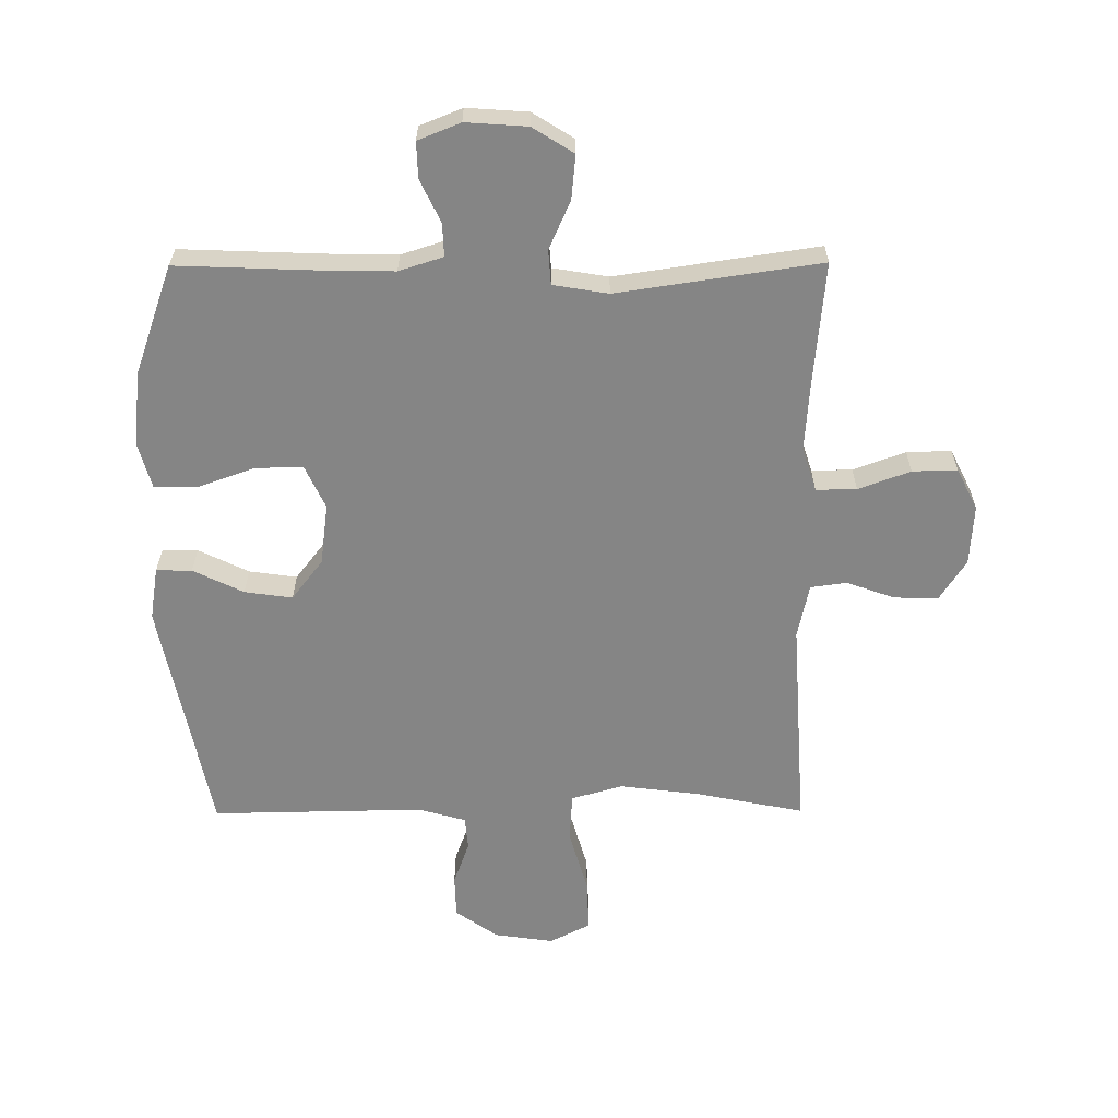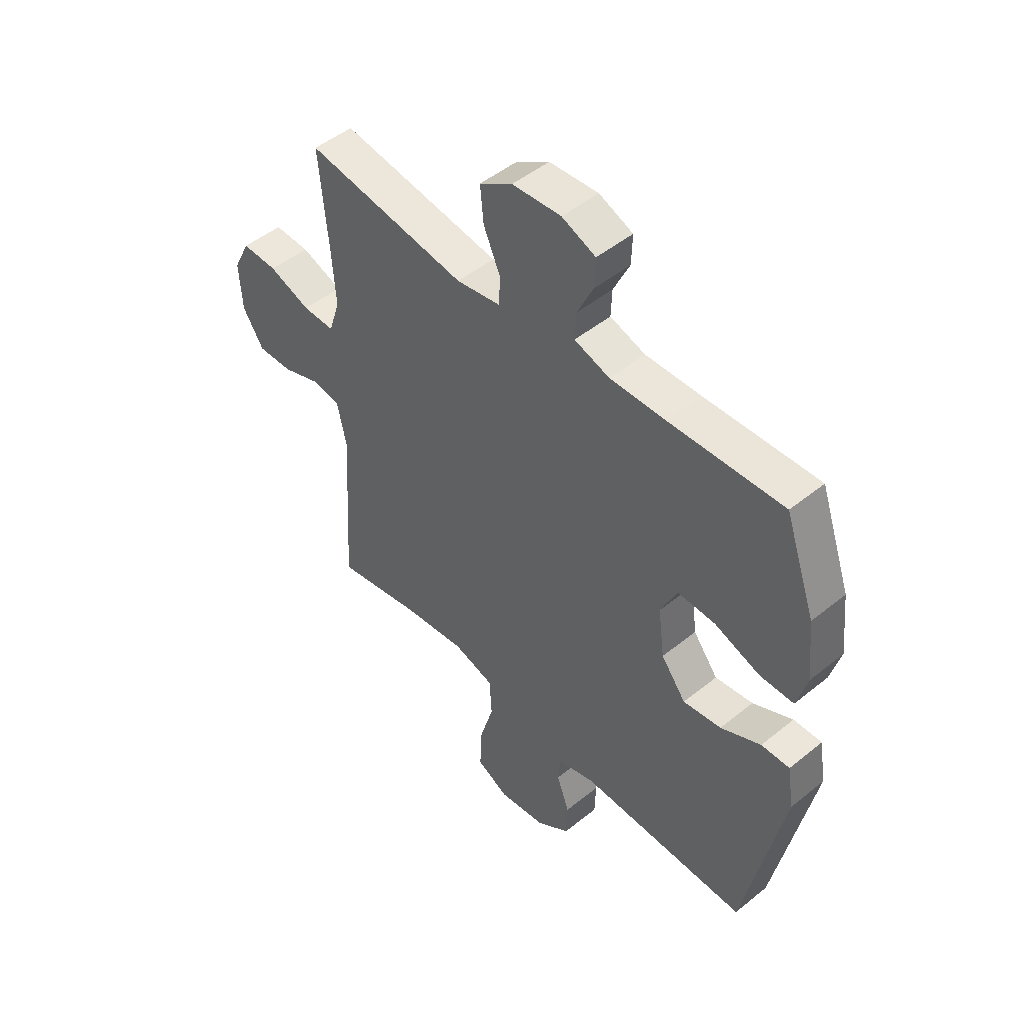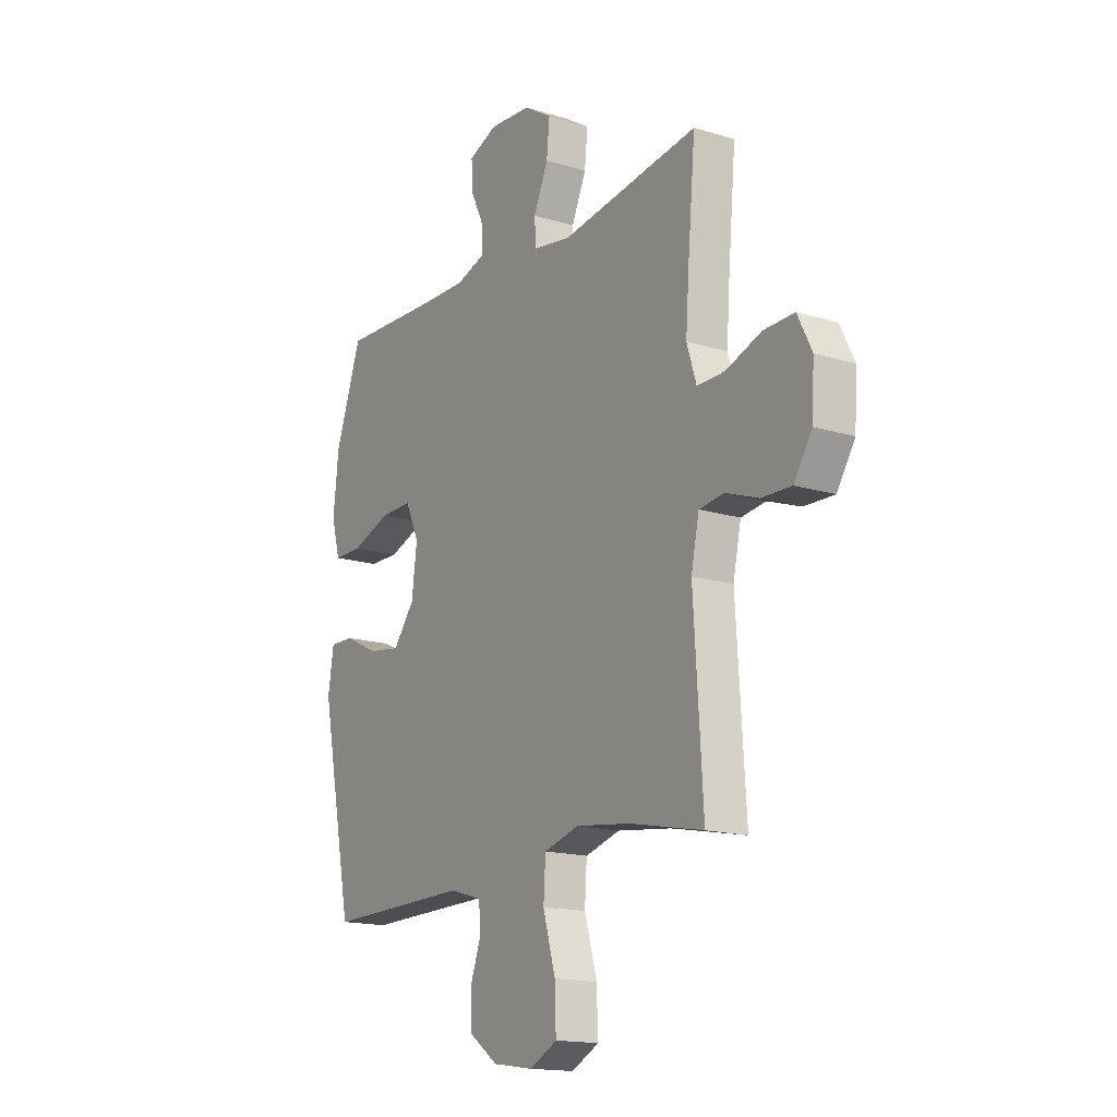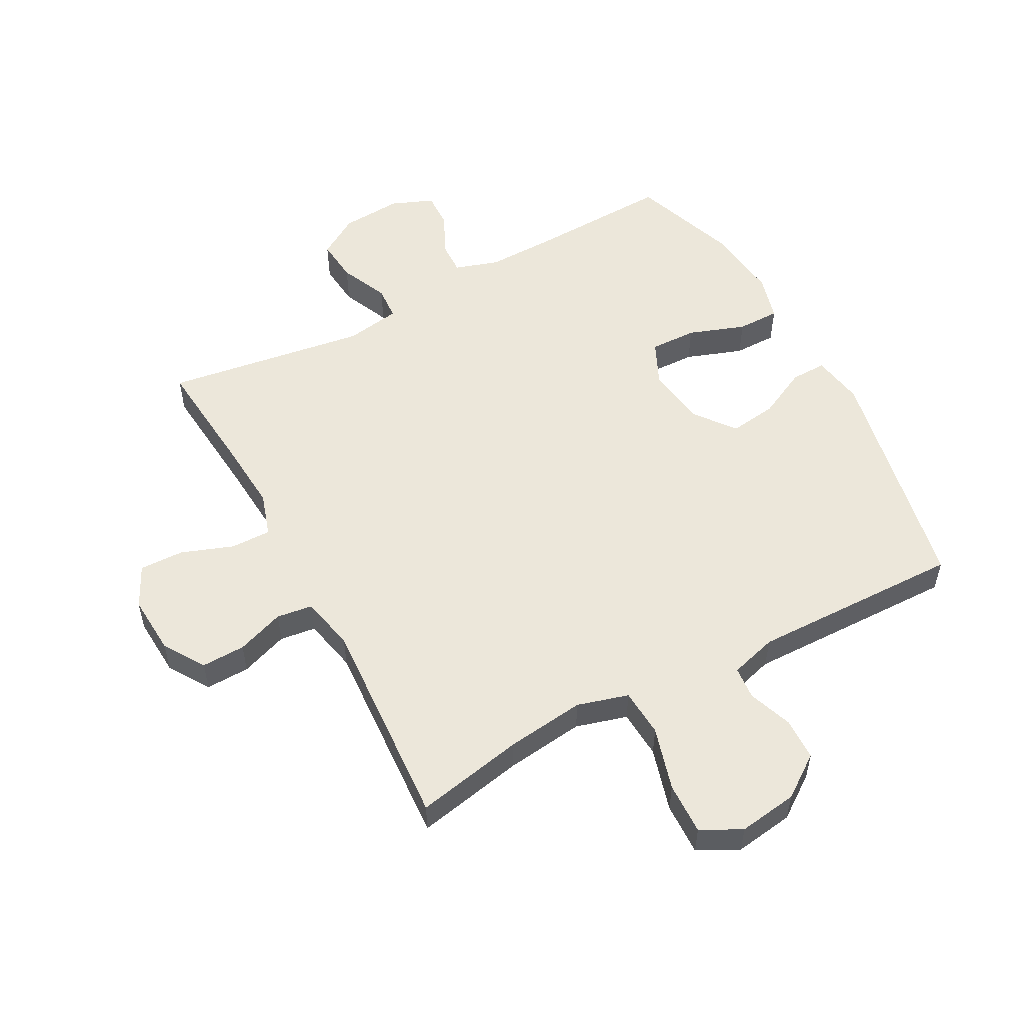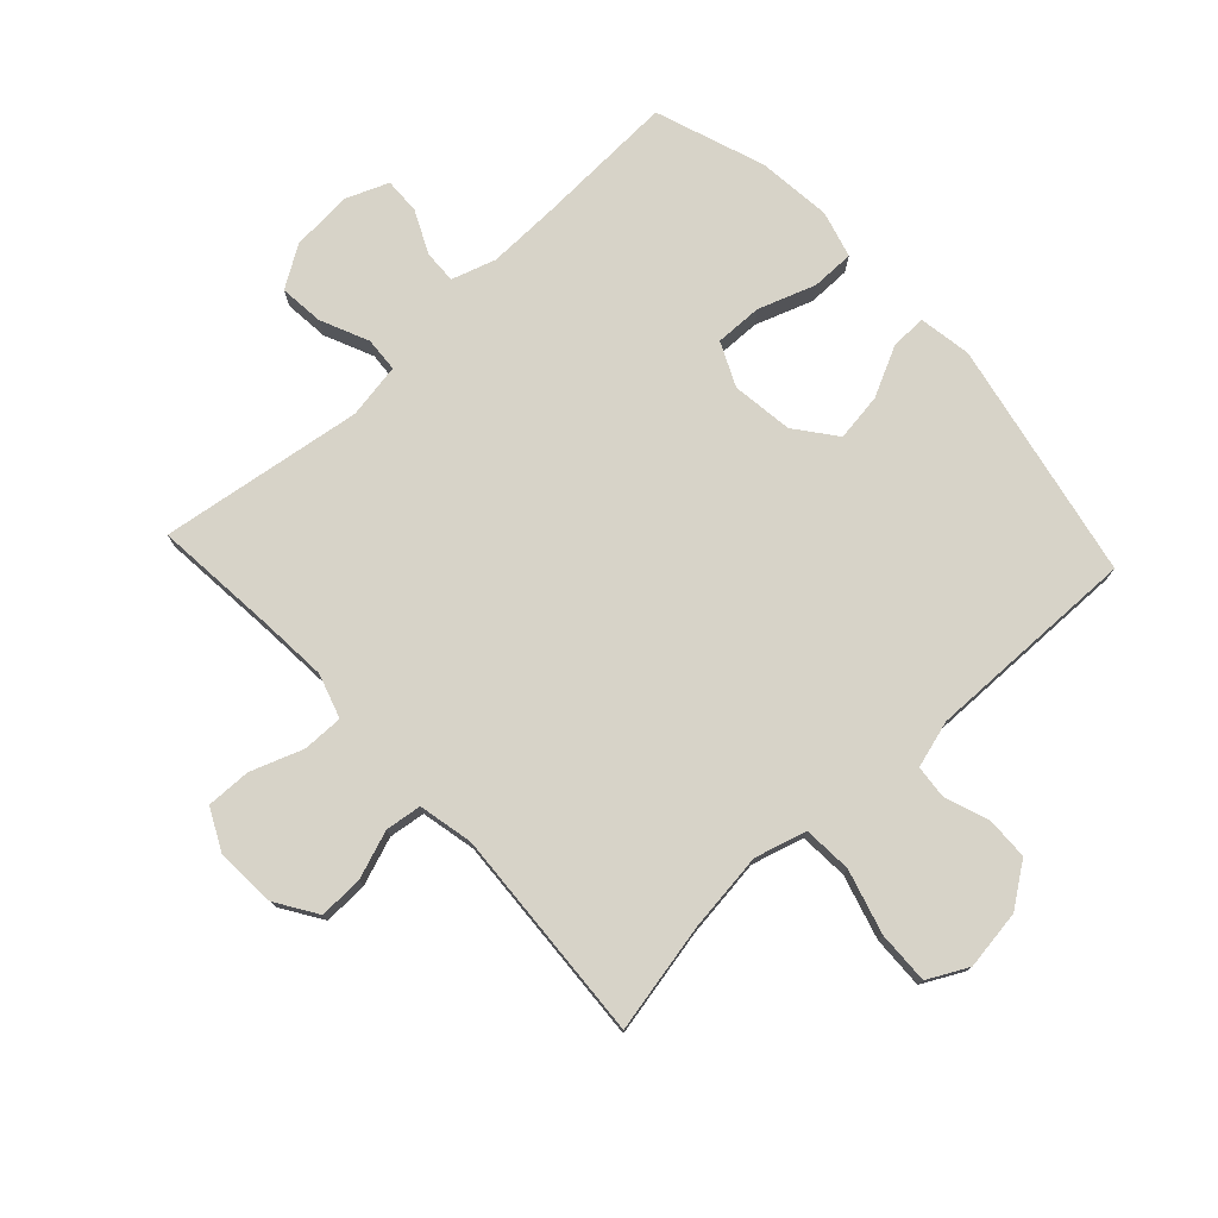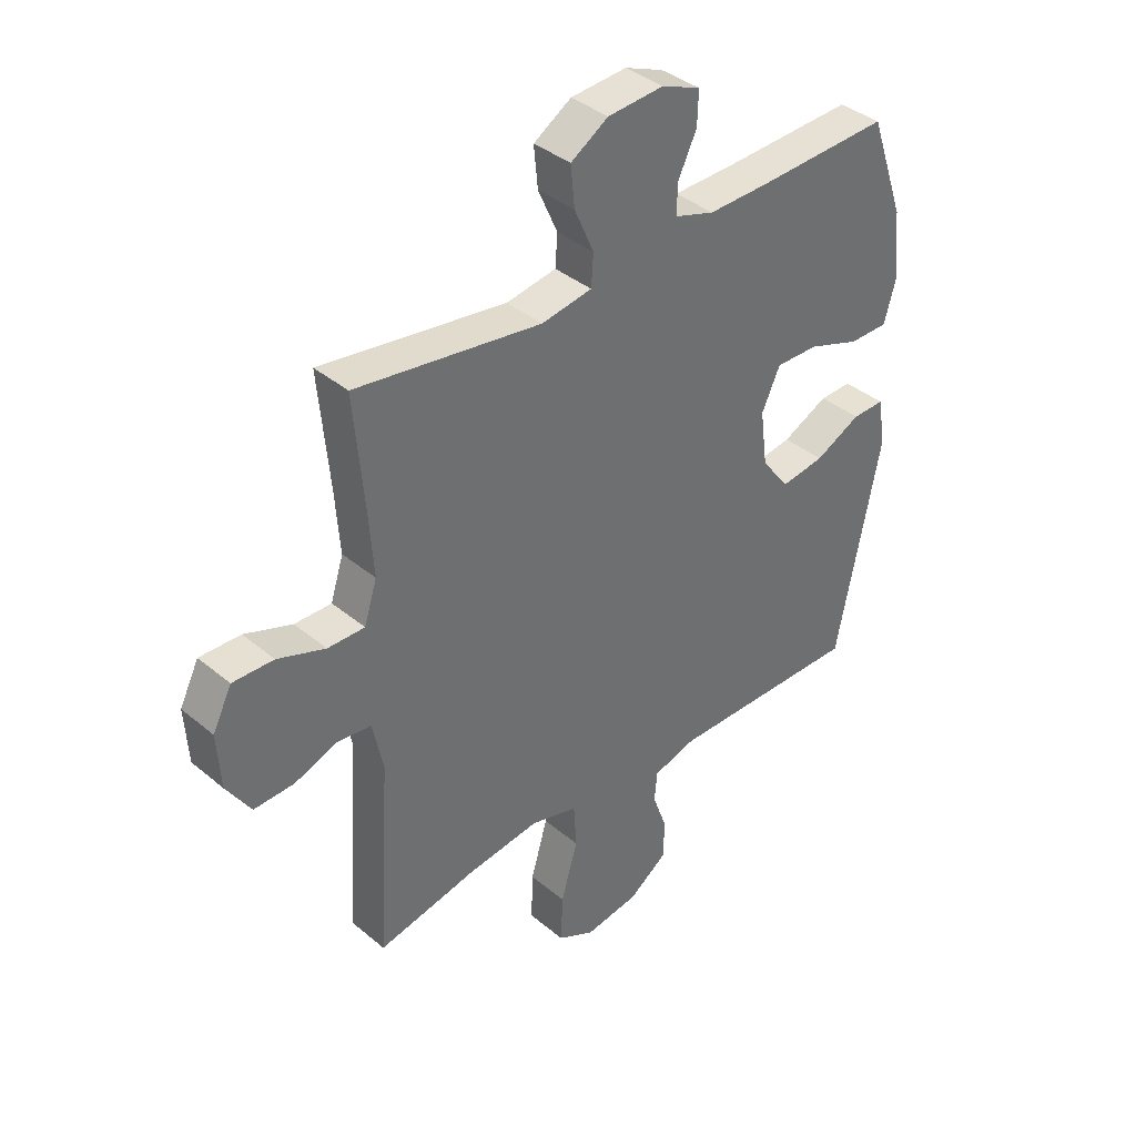
<metadata>
{"format":"obj","ext":"obj","renderer":"f3d","projection":"perspective","resolution":1024,"background":"white","views":[{"elev":-61.7,"azim":0.3,"up":"+Y"},{"elev":48.6,"azim":-132.1,"up":"+Z"},{"elev":-16.0,"azim":57.6,"up":"+Z"},{"elev":53.9,"azim":151.7,"up":"+Y"},{"elev":76.5,"azim":137.1,"up":"+Y"},{"elev":38.3,"azim":136.4,"up":"+Z"}]}
</metadata>
<code>
v 0.5 0.07 0.5
v 0.482 0.07 0.3
v 0.474 0.07 0.187
v 0.497 0.07 0.115
v 0.563 0.07 0.116
v 0.648 0.07 0.147
v 0.721 0.07 0.149
v 0.755 0.07 0.081
v 0.749 0.07 -0.017
v 0.706 0.07 -0.084
v 0.634 0.07 -0.082
v 0.556 0.07 -0.054
v 0.497 0.07 -0.062
v 0.478 0.07 -0.151
v 0.5 0.07 -0.5
v 0.322 0.07 -0.464
v 0.193 0.07 -0.448
v 0.109 0.07 -0.472
v 0.104 0.07 -0.551
v 0.134 0.07 -0.655
v 0.137 0.07 -0.741
v 0.071 0.07 -0.775
v -0.026 0.07 -0.761
v -0.095 0.07 -0.712
v -0.097 0.07 -0.642
v -0.071 0.07 -0.57
v -0.076 0.07 -0.516
v -0.153 0.07 -0.494
v -0.5 0.07 -0.5
v -0.578 0.07 -0.111
v -0.564 0.07 -0.025
v -0.506 0.07 -0.026
v -0.424 0.07 -0.066
v -0.346 0.07 -0.077
v -0.295 0.07 -0.011
v -0.282 0.07 0.089
v -0.315 0.07 0.16
v -0.392 0.07 0.158
v -0.485 0.07 0.125
v -0.555 0.07 0.125
v -0.576 0.07 0.201
v -0.563 0.07 0.322
v -0.5 0.07 0.5
v -0.268 0.07 0.491
v -0.154 0.07 0.489
v -0.082 0.07 0.512
v -0.084 0.07 0.566
v -0.117 0.07 0.635
v -0.119 0.07 0.694
v -0.05 0.07 0.722
v 0.05 0.07 0.715
v 0.117 0.07 0.673
v 0.11 0.07 0.601
v 0.075 0.07 0.522
v 0.079 0.07 0.466
v 0.169 0.07 0.451
v 0.5 0 0.5
v 0.482 0 0.3
v 0.474 0 0.187
v 0.497 0 0.115
v 0.563 0 0.116
v 0.648 0 0.147
v 0.721 0 0.149
v 0.755 0 0.081
v 0.749 0 -0.017
v 0.706 0 -0.084
v 0.634 0 -0.082
v 0.556 0 -0.054
v 0.497 0 -0.062
v 0.478 0 -0.151
v 0.5 0 -0.5
v 0.322 0 -0.464
v 0.193 0 -0.448
v 0.109 0 -0.472
v 0.104 0 -0.551
v 0.134 0 -0.655
v 0.137 0 -0.741
v 0.071 0 -0.775
v -0.026 0 -0.761
v -0.095 0 -0.712
v -0.097 0 -0.642
v -0.071 0 -0.57
v -0.076 0 -0.516
v -0.153 0 -0.494
v -0.5 0 -0.5
v -0.578 0 -0.111
v -0.564 0 -0.025
v -0.506 0 -0.026
v -0.424 0 -0.066
v -0.346 0 -0.077
v -0.295 0 -0.011
v -0.282 0 0.089
v -0.315 0 0.16
v -0.392 0 0.158
v -0.485 0 0.125
v -0.555 0 0.125
v -0.576 0 0.201
v -0.563 0 0.322
v -0.5 0 0.5
v -0.268 0 0.491
v -0.154 0 0.489
v -0.082 0 0.512
v -0.084 0 0.566
v -0.117 0 0.635
v -0.119 0 0.694
v -0.05 0 0.722
v 0.05 0 0.715
v 0.117 0 0.673
v 0.11 0 0.601
v 0.075 0 0.522
v 0.079 0 0.466
v 0.169 0 0.451
f 52 53 54
f 51 52 54
f 50 51 54
f 49 50 54
f 48 49 54
f 47 48 54
f 46 47 54 55
f 45 46 55
f 44 45 55 56
f 43 44 56
f 42 43 56
f 41 42 56
f 40 41 56
f 39 40 56
f 38 39 56
f 31 32 33
f 30 31 33
f 29 30 33
f 28 29 33
f 27 28 33 34
f 24 25 26
f 23 24 26
f 22 23 26
f 21 22 26
f 20 21 26
f 19 20 26
f 18 19 26 27
f 27 34 35
f 18 27 35
f 17 18 35
f 14 15 16
f 17 35 36
f 16 17 36
f 14 16 36
f 13 14 36
f 10 11 12
f 9 10 12
f 8 9 12
f 7 8 12
f 6 7 12
f 5 6 12
f 56 1 2
f 38 56 2
f 37 38 2
f 12 13 36
f 5 12 36
f 4 5 36
f 3 4 36 37
f 2 3 37
f 110 109 108
f 110 108 107
f 110 107 106
f 110 106 105
f 110 105 104
f 110 104 103
f 111 110 103 102
f 111 102 101
f 112 111 101 100
f 112 100 99
f 112 99 98
f 112 98 97
f 112 97 96
f 112 96 95
f 112 95 94
f 89 88 87
f 89 87 86
f 89 86 85
f 89 85 84
f 90 89 84 83
f 82 81 80
f 82 80 79
f 82 79 78
f 82 78 77
f 82 77 76
f 82 76 75
f 83 82 75 74
f 91 90 83
f 91 83 74
f 91 74 73
f 72 71 70
f 92 91 73
f 92 73 72
f 92 72 70
f 92 70 69
f 68 67 66
f 68 66 65
f 68 65 64
f 68 64 63
f 68 63 62
f 68 62 61
f 58 57 112
f 58 112 94
f 58 94 93
f 92 69 68
f 92 68 61
f 92 61 60
f 93 92 60 59
f 93 59 58
f 1 57 58 2
f 2 58 59 3
f 3 59 60 4
f 4 60 61 5
f 5 61 62 6
f 6 62 63 7
f 7 63 64 8
f 8 64 65 9
f 9 65 66 10
f 10 66 67 11
f 11 67 68 12
f 12 68 69 13
f 13 69 70 14
f 14 70 71 15
f 15 71 72 16
f 16 72 73 17
f 17 73 74 18
f 18 74 75 19
f 19 75 76 20
f 20 76 77 21
f 21 77 78 22
f 22 78 79 23
f 23 79 80 24
f 24 80 81 25
f 25 81 82 26
f 26 82 83 27
f 27 83 84 28
f 28 84 85 29
f 29 85 86 30
f 30 86 87 31
f 31 87 88 32
f 32 88 89 33
f 33 89 90 34
f 34 90 91 35
f 35 91 92 36
f 36 92 93 37
f 37 93 94 38
f 38 94 95 39
f 39 95 96 40
f 40 96 97 41
f 41 97 98 42
f 42 98 99 43
f 43 99 100 44
f 44 100 101 45
f 45 101 102 46
f 46 102 103 47
f 47 103 104 48
f 48 104 105 49
f 49 105 106 50
f 50 106 107 51
f 51 107 108 52
f 52 108 109 53
f 53 109 110 54
f 54 110 111 55
f 55 111 112 56
f 56 112 57 1

</code>
